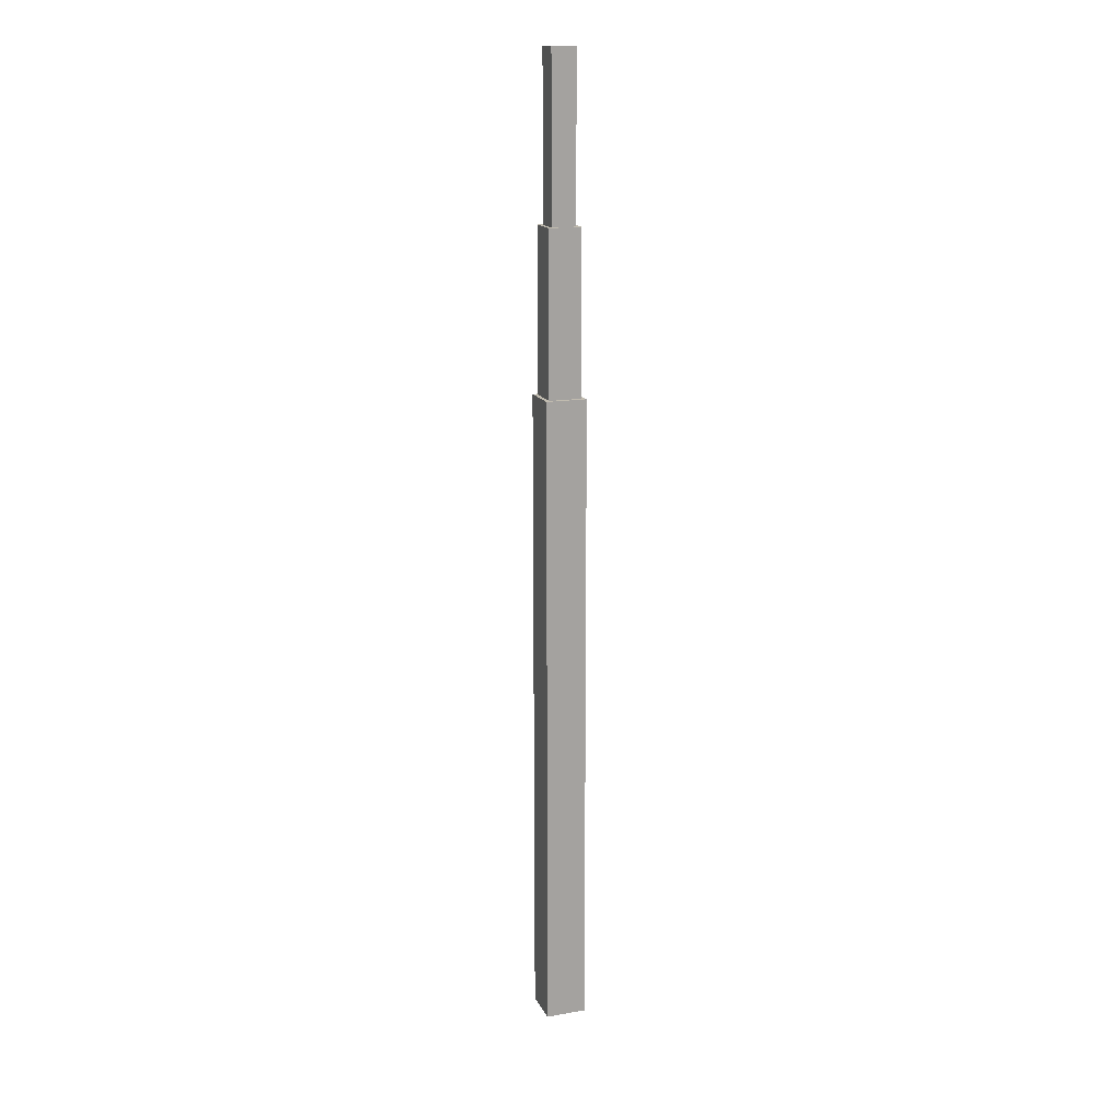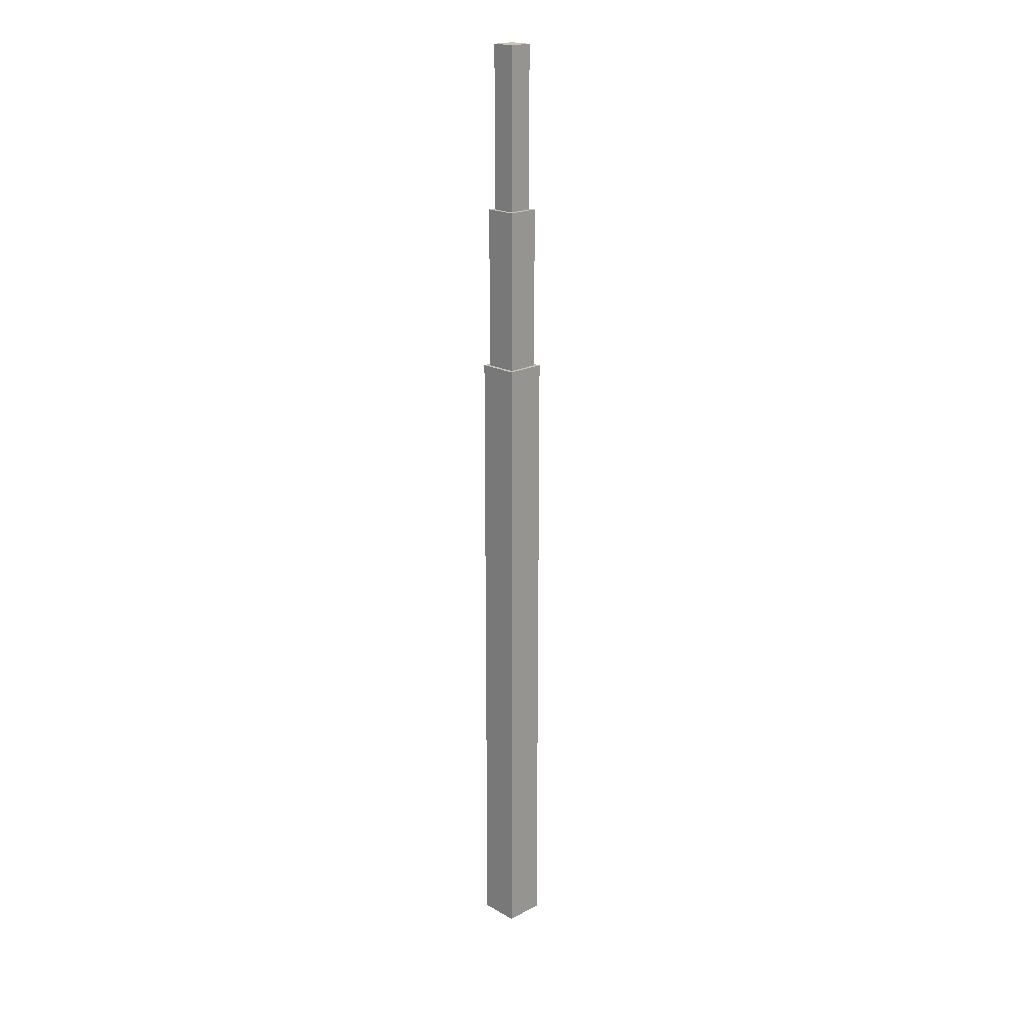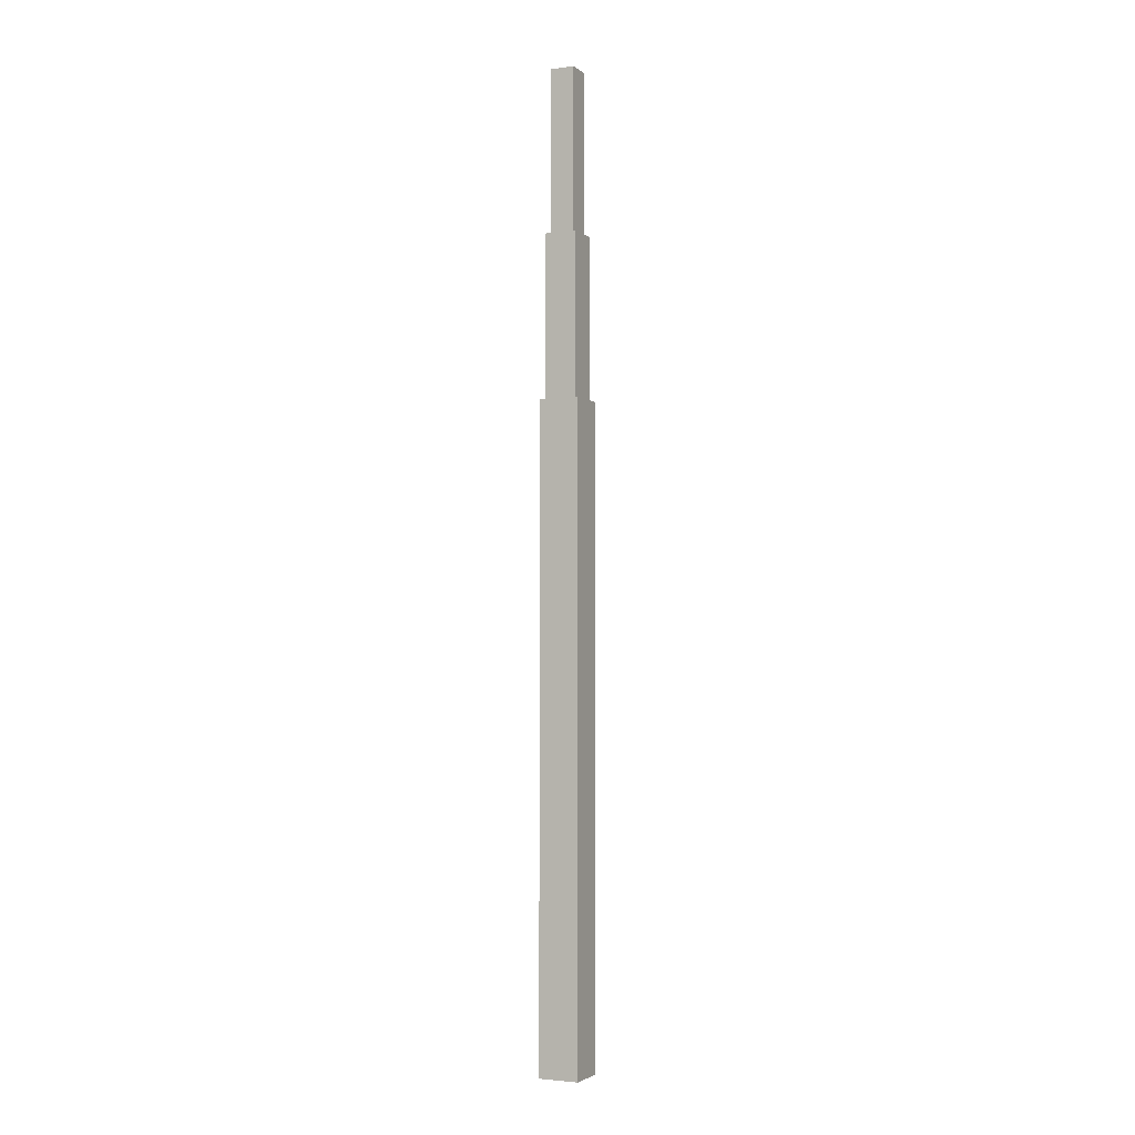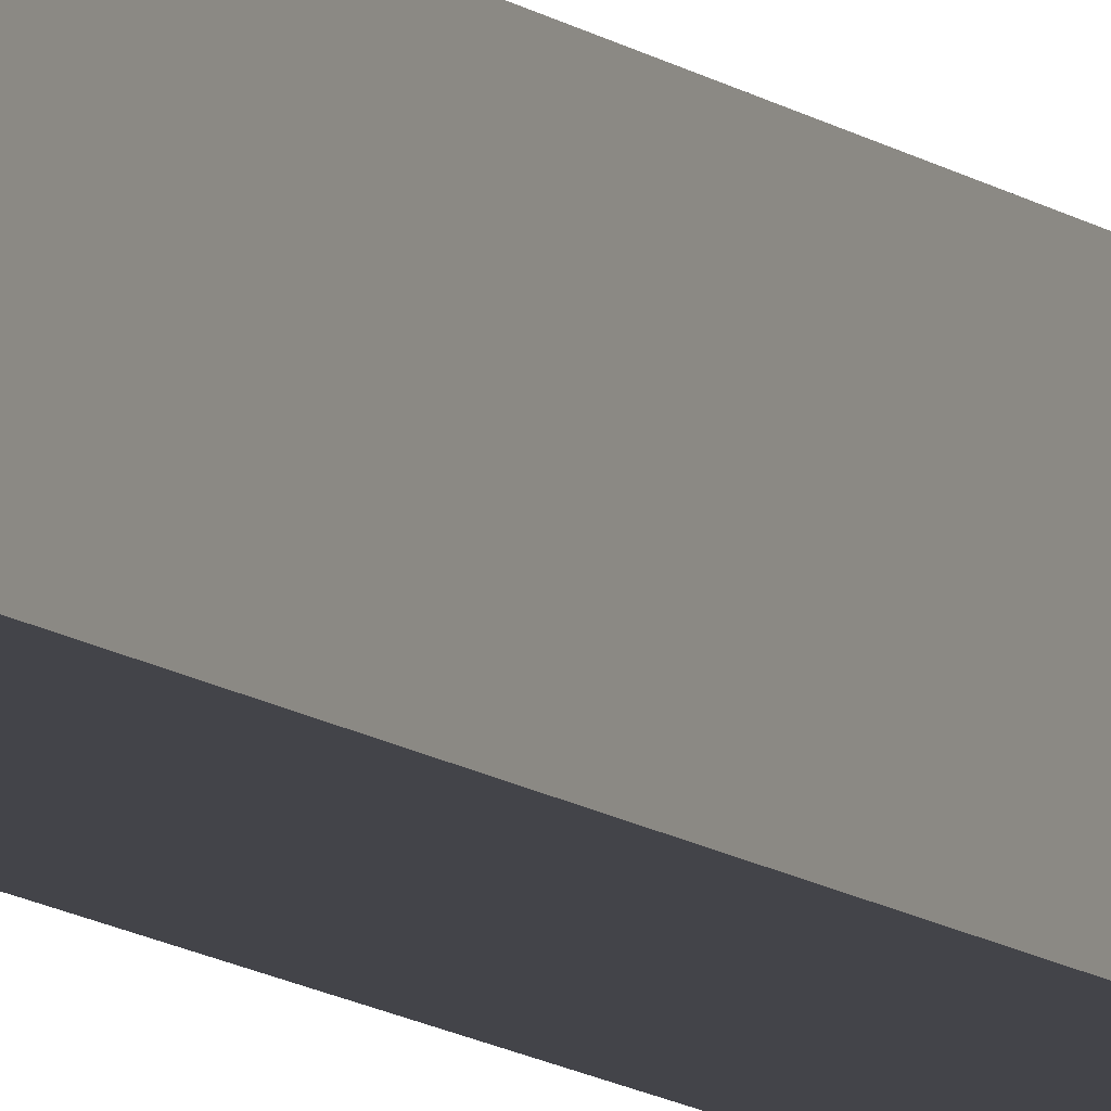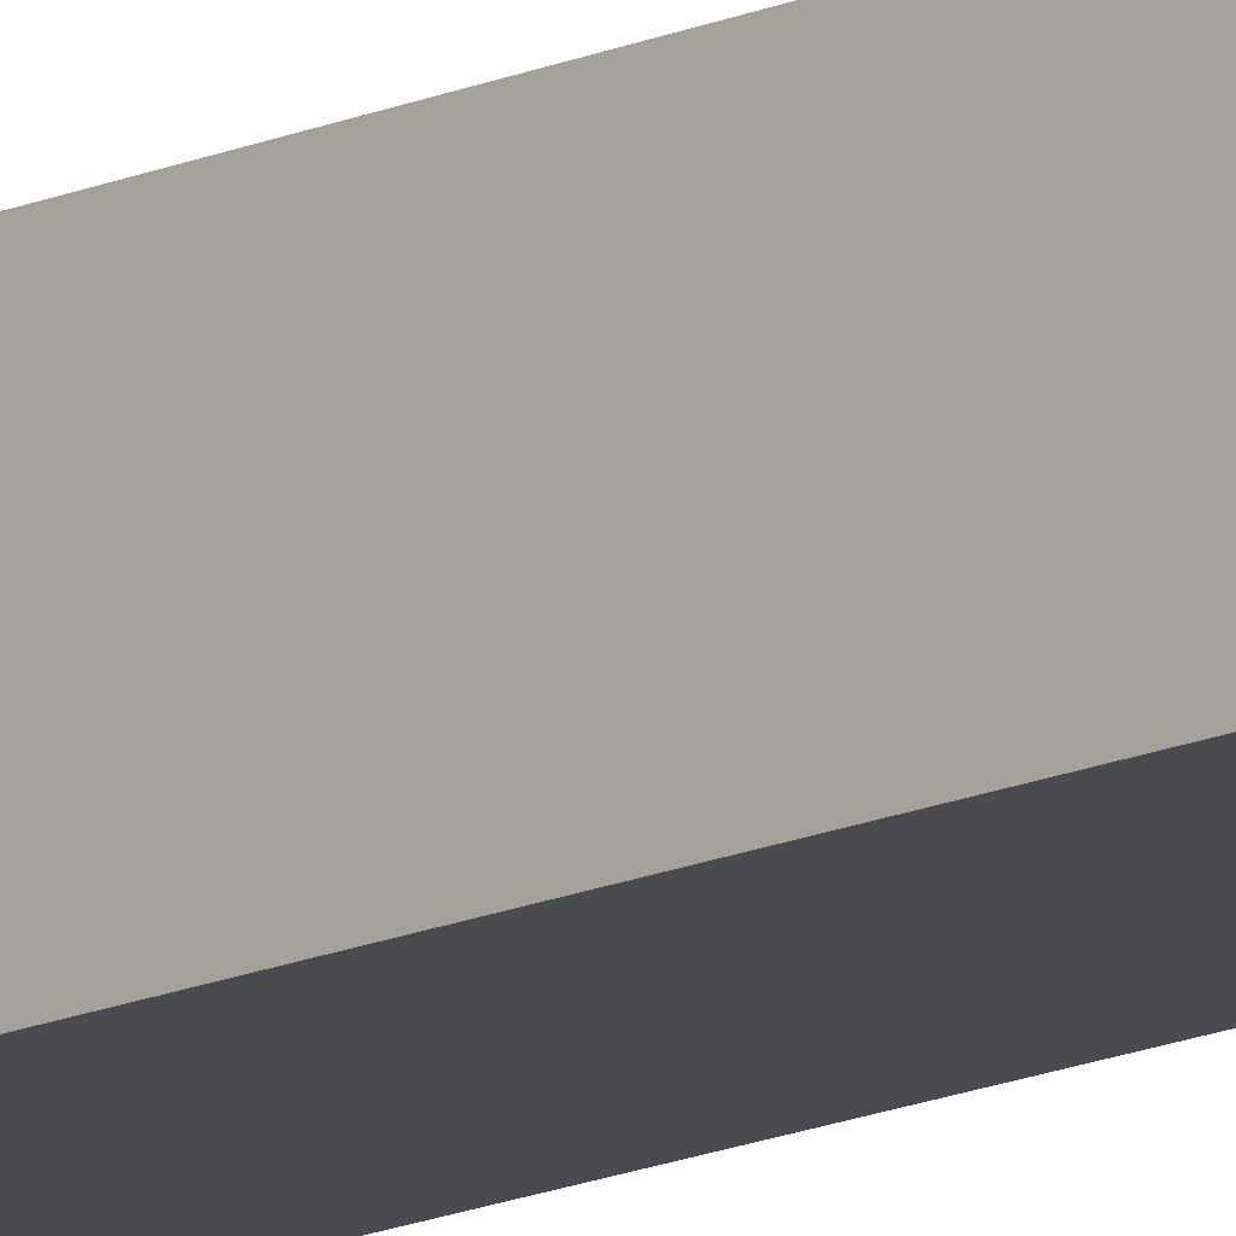
<metadata>
{"format":"obj","ext":"obj","renderer":"f3d","projection":"perspective","resolution":1024,"background":"white","views":[{"elev":16.1,"azim":70.5,"up":"+Z"},{"elev":19.7,"azim":136.0,"up":"+Z"},{"elev":-2.8,"azim":-64.9,"up":"+Z"},{"elev":-8.4,"azim":-157.1,"up":"+Y"},{"elev":-14.6,"azim":134.9,"up":"+Y"}]}
</metadata>
<code>
o cube
v 0.0625 -0.375 -0.5
v 0.0625 -0.375 -1.5
v 0.0625 -0.5 -0.5
v 0.0625 -0.5 -1.5
v -0.0625 -0.375 -1.5
v -0.0625 -0.375 -0.5
v -0.0625 -0.5 -1.5
v -0.0625 -0.5 -0.5
f 4 7 5 2
f 3 4 2 1
f 8 3 1 6
f 7 8 6 5
f 6 1 2 5
f 7 4 3 8
o cube
v 0.0625 -0.375 0.5
v 0.0625 -0.375 -0.5
v 0.0625 -0.5 0.5
v 0.0625 -0.5 -0.5
v -0.0625 -0.375 -0.5
v -0.0625 -0.375 0.5
v -0.0625 -0.5 -0.5
v -0.0625 -0.5 0.5
f 12 15 13 10
f 11 12 10 9
f 16 11 9 14
f 15 16 14 13
f 14 9 10 13
f 15 12 11 16
o cube
v 0.05 -0.3875 1
v 0.05 -0.3875 0.5
v 0.05 -0.4875 1
v 0.05 -0.4875 0.5
v -0.05 -0.3875 0.5
v -0.05 -0.3875 1
v -0.05 -0.4875 0.5
v -0.05 -0.4875 1
f 20 23 21 18
f 19 20 18 17
f 24 19 17 22
f 23 24 22 21
f 22 17 18 21
f 23 20 19 24
o cube
v 0.0375 -0.4 1.5
v 0.0375 -0.4 1
v 0.0375 -0.475 1.5
v 0.0375 -0.475 1
v -0.0375 -0.4 1
v -0.0375 -0.4 1.5
v -0.0375 -0.475 1
v -0.0375 -0.475 1.5
f 28 31 29 26
f 27 28 26 25
f 32 27 25 30
f 31 32 30 29
f 30 25 26 29
f 31 28 27 32

</code>
